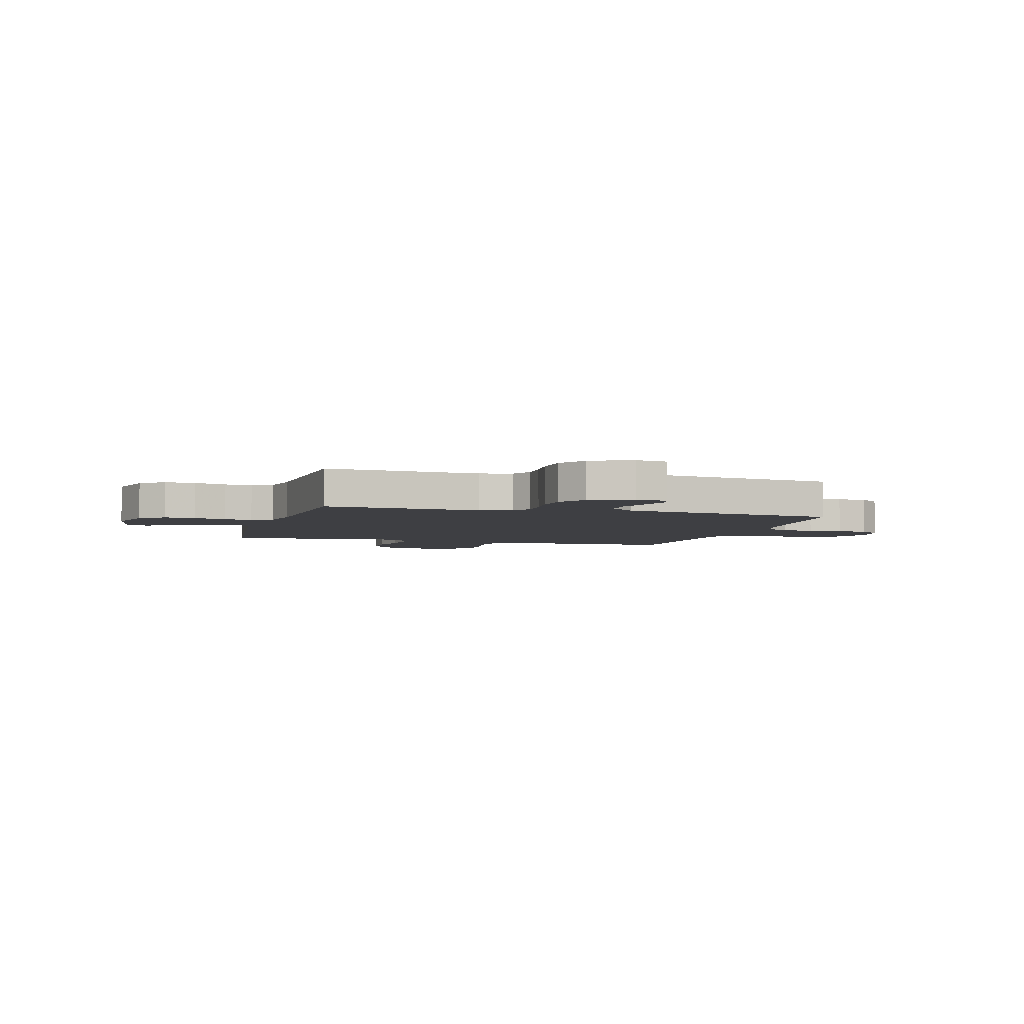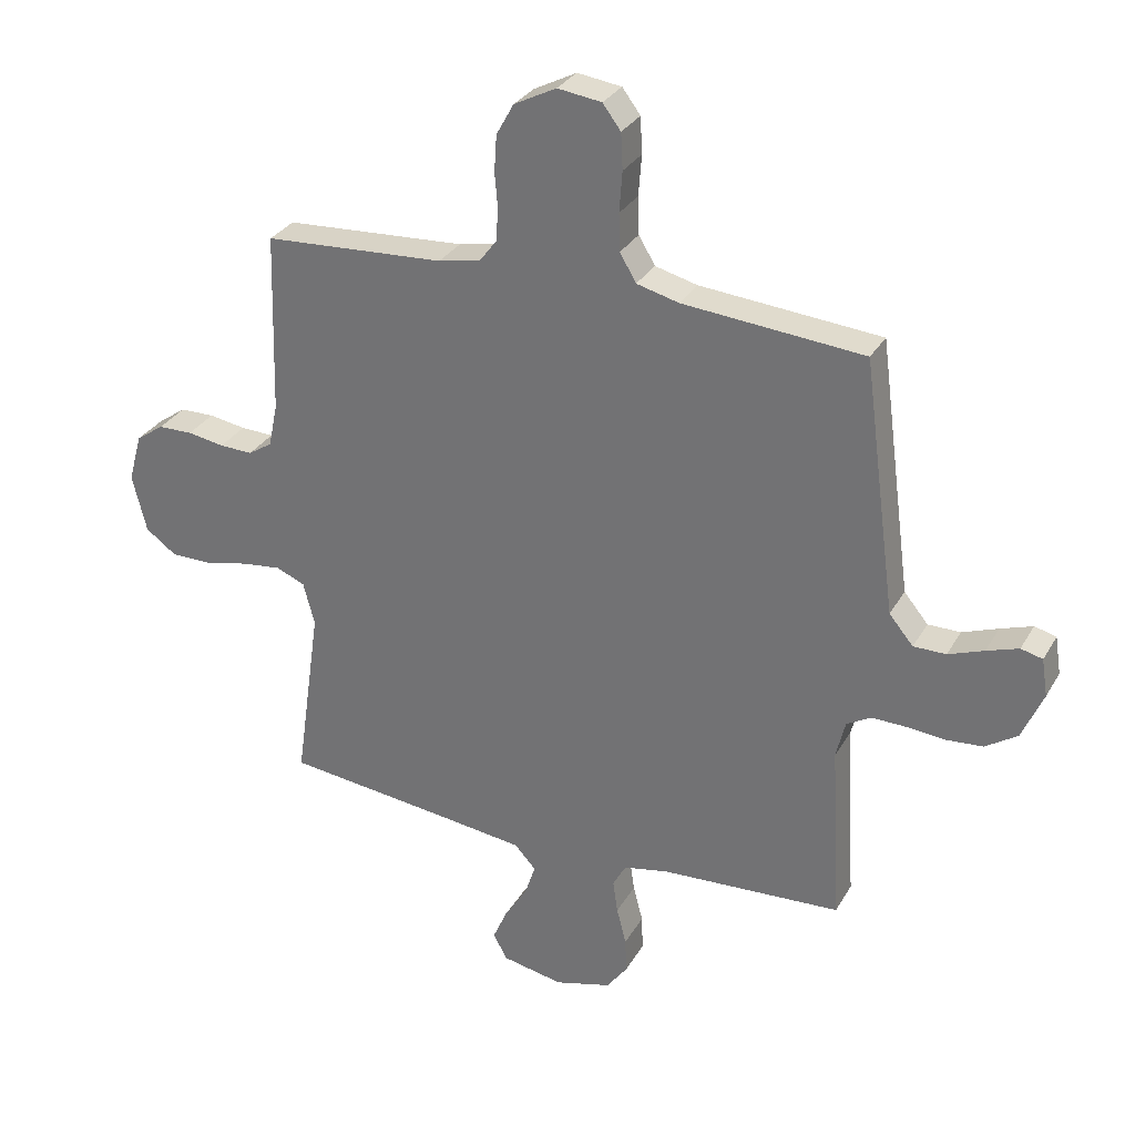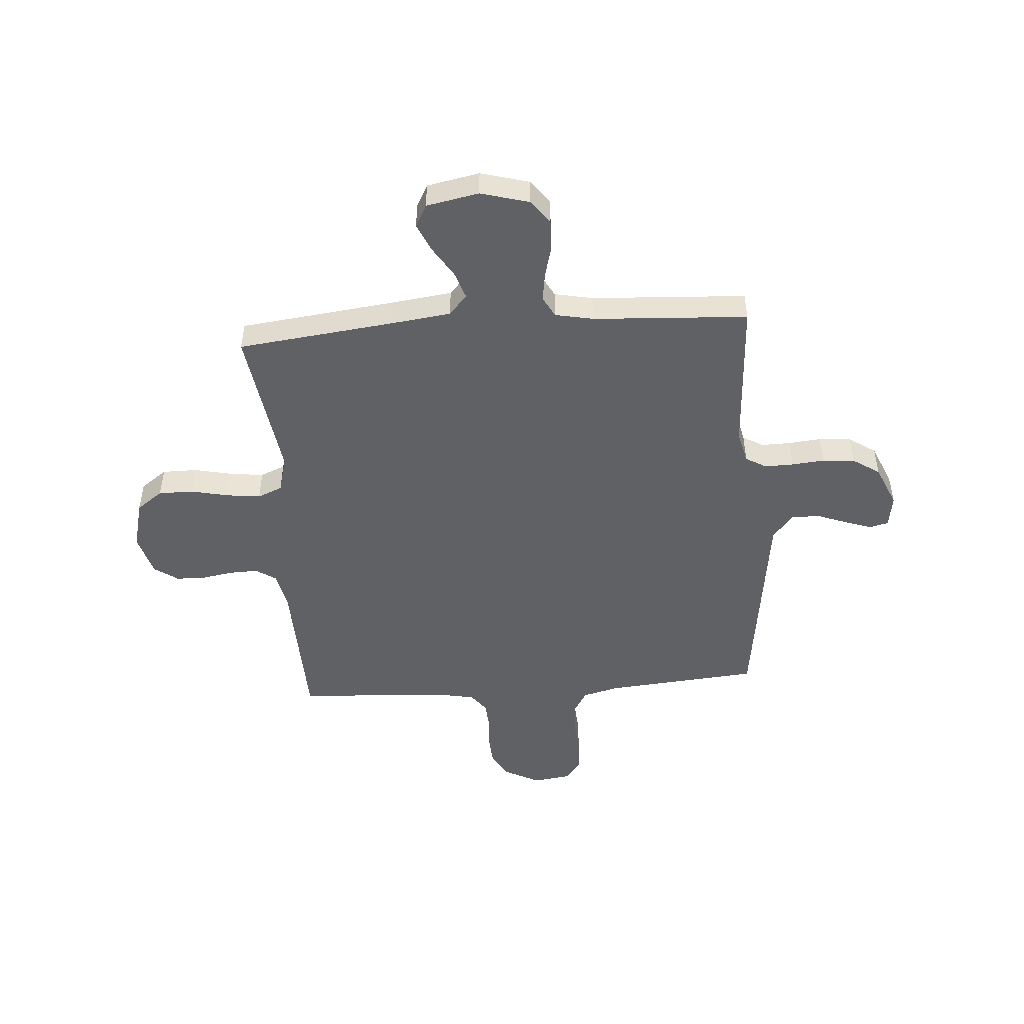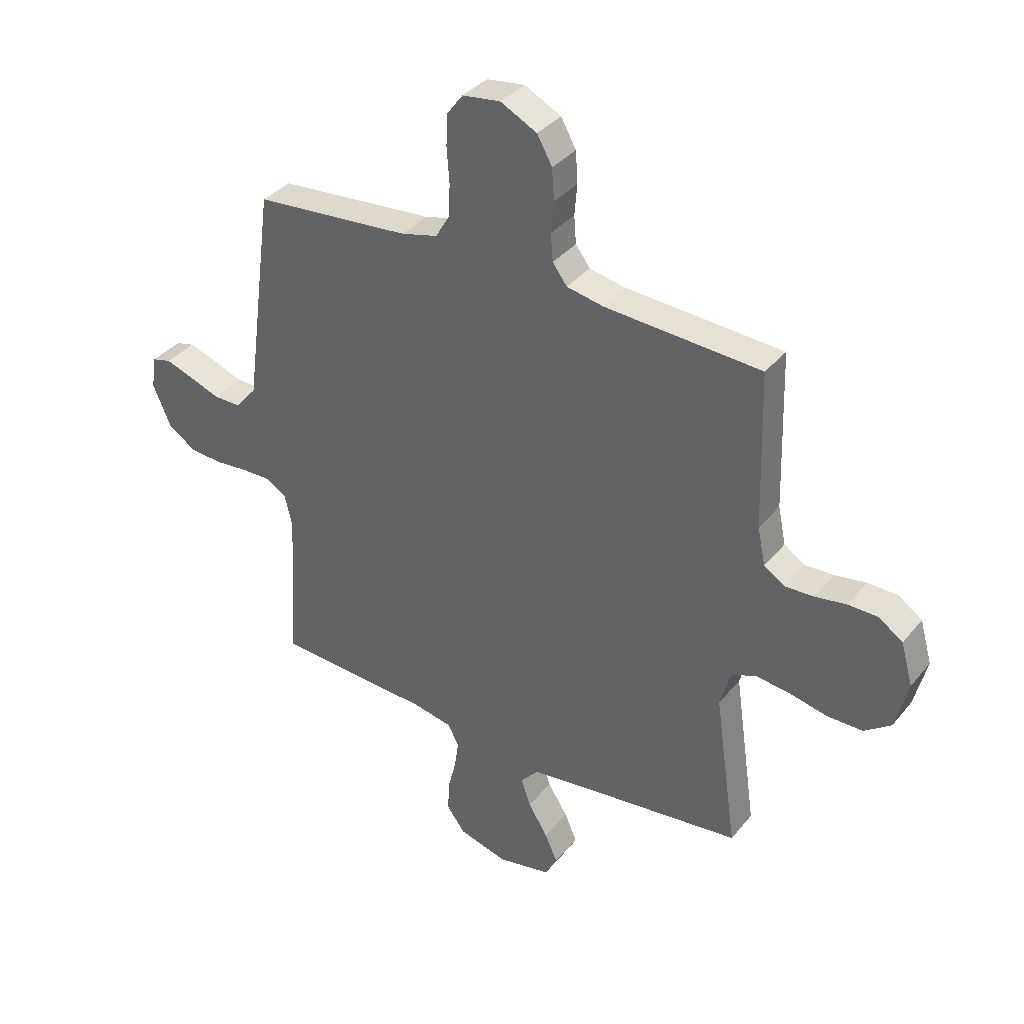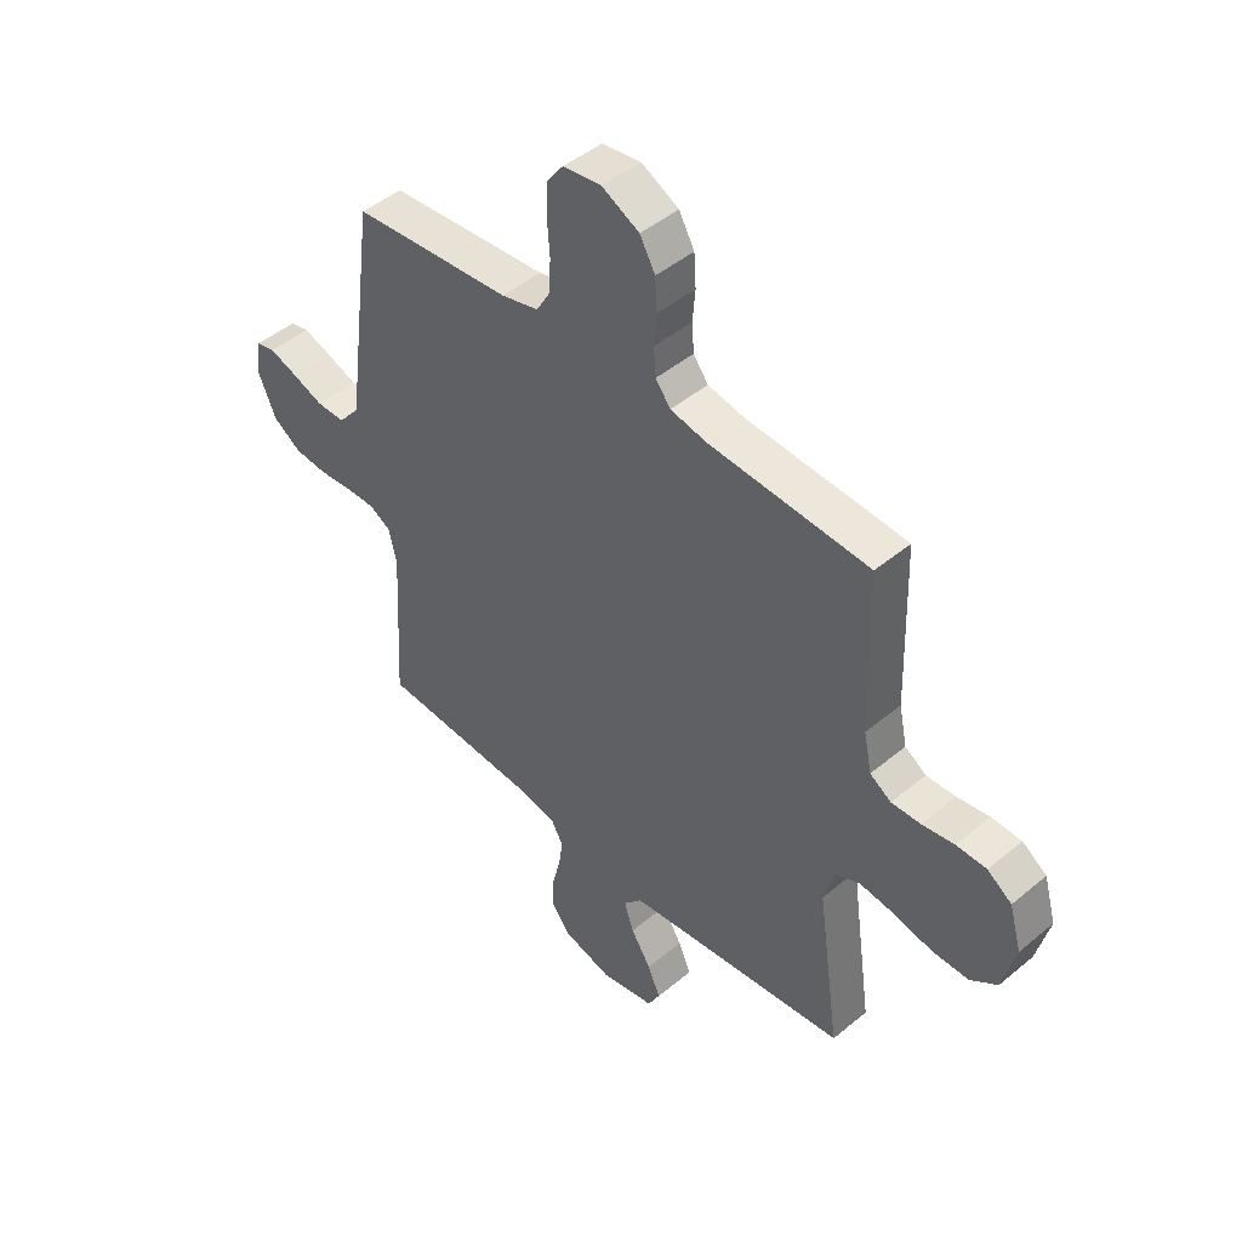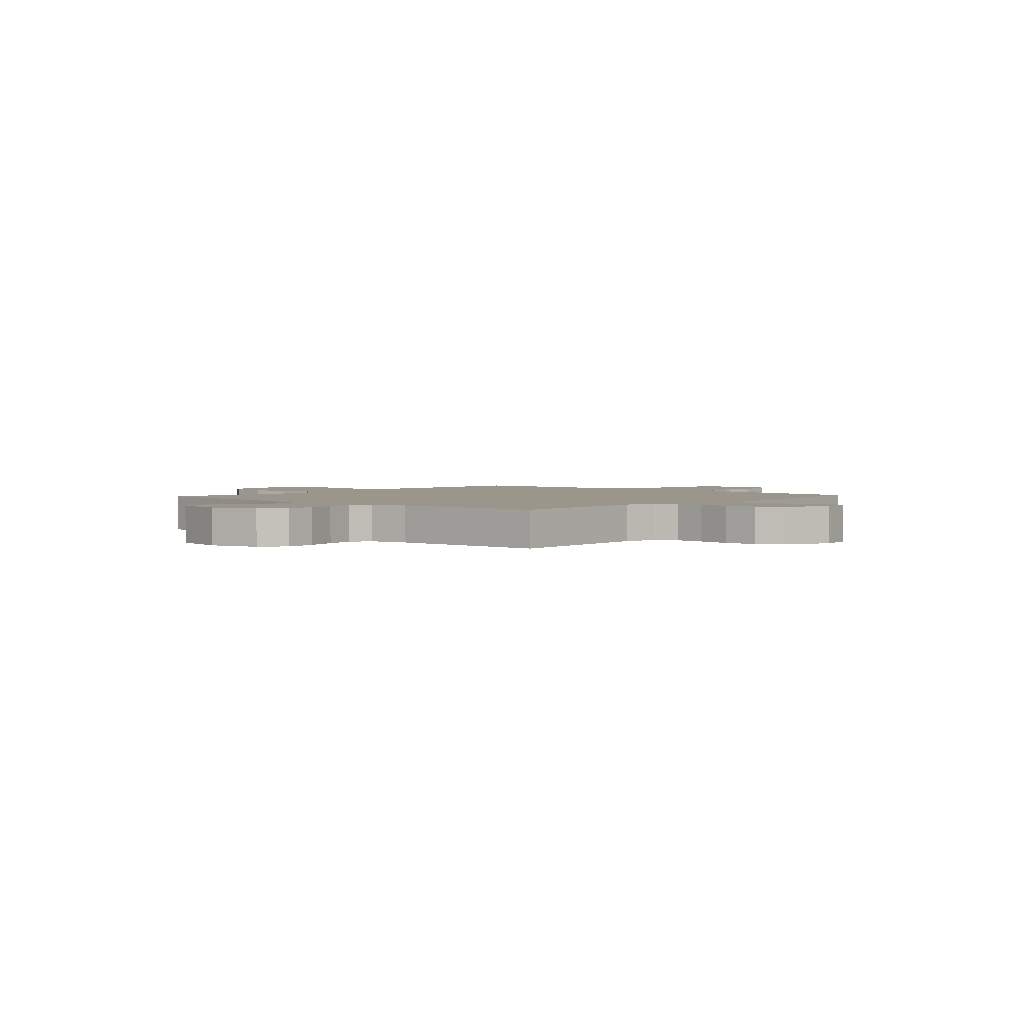
<metadata>
{"format":"obj","ext":"obj","renderer":"f3d","projection":"perspective","resolution":1024,"background":"white","views":[{"elev":-4.2,"azim":-106.0,"up":"+Y"},{"elev":30.4,"azim":-154.9,"up":"+Z"},{"elev":-48.7,"azim":-175.8,"up":"+Y"},{"elev":36.0,"azim":33.8,"up":"+Z"},{"elev":46.2,"azim":46.4,"up":"+Z"},{"elev":2.5,"azim":-137.9,"up":"+Y"}]}
</metadata>
<code>
v 0.5 0.07 0.5
v 0.509 0.07 0.2
v 0.524 0.07 0.128
v 0.564 0.07 0.102
v 0.619 0.07 0.104
v 0.68 0.07 0.114
v 0.737 0.07 0.113
v 0.783 0.07 0.081
v 0.806 0.07 0
v 0.782 0.07 -0.096
v 0.731 0.07 -0.133
v 0.663 0.07 -0.133
v 0.59 0.07 -0.117
v 0.524 0.07 -0.109
v 0.476 0.07 -0.129
v 0.457 0.07 -0.2
v 0.5 0.07 -0.5
v 0.2 0.07 -0.535
v 0.08 0.07 -0.55
v 0.045 0.07 -0.589
v 0.063 0.07 -0.643
v 0.101 0.07 -0.703
v 0.125 0.07 -0.758
v 0.102 0.07 -0.801
v 0 0.07 -0.821
v -0.094 0.07 -0.795
v -0.129 0.07 -0.748
v -0.127 0.07 -0.689
v -0.111 0.07 -0.627
v -0.103 0.07 -0.572
v -0.125 0.07 -0.532
v -0.2 0.07 -0.517
v -0.5 0.07 -0.5
v -0.483 0.07 -0.2
v -0.498 0.07 -0.137
v -0.538 0.07 -0.114
v -0.594 0.07 -0.115
v -0.658 0.07 -0.121
v -0.72 0.07 -0.116
v -0.773 0.07 -0.081
v -0.808 0.07 0
v -0.798 0.07 0.063
v -0.762 0.07 0.072
v -0.709 0.07 0.054
v -0.65 0.07 0.032
v -0.596 0.07 0.032
v -0.556 0.07 0.08
v -0.54 0.07 0.2
v -0.5 0.07 0.5
v -0.2 0.07 0.526
v -0.13 0.07 0.544
v -0.103 0.07 0.59
v -0.101 0.07 0.652
v -0.106 0.07 0.719
v -0.103 0.07 0.779
v -0.073 0.07 0.819
v 0 0.07 0.829
v 0.07 0.07 0.793
v 0.099 0.07 0.741
v 0.103 0.07 0.681
v 0.098 0.07 0.622
v 0.102 0.07 0.569
v 0.13 0.07 0.532
v 0.2 0.07 0.518
v 0.5 0 0.5
v 0.509 0 0.2
v 0.524 0 0.128
v 0.564 0 0.102
v 0.619 0 0.104
v 0.68 0 0.114
v 0.737 0 0.113
v 0.783 0 0.081
v 0.806 0 0
v 0.782 0 -0.096
v 0.731 0 -0.133
v 0.663 0 -0.133
v 0.59 0 -0.117
v 0.524 0 -0.109
v 0.476 0 -0.129
v 0.457 0 -0.2
v 0.5 0 -0.5
v 0.2 0 -0.535
v 0.08 0 -0.55
v 0.045 0 -0.589
v 0.063 0 -0.643
v 0.101 0 -0.703
v 0.125 0 -0.758
v 0.102 0 -0.801
v 0 0 -0.821
v -0.094 0 -0.795
v -0.129 0 -0.748
v -0.127 0 -0.689
v -0.111 0 -0.627
v -0.103 0 -0.572
v -0.125 0 -0.532
v -0.2 0 -0.517
v -0.5 0 -0.5
v -0.483 0 -0.2
v -0.498 0 -0.137
v -0.538 0 -0.114
v -0.594 0 -0.115
v -0.658 0 -0.121
v -0.72 0 -0.116
v -0.773 0 -0.081
v -0.808 0 0
v -0.798 0 0.063
v -0.762 0 0.072
v -0.709 0 0.054
v -0.65 0 0.032
v -0.596 0 0.032
v -0.556 0 0.08
v -0.54 0 0.2
v -0.5 0 0.5
v -0.2 0 0.526
v -0.13 0 0.544
v -0.103 0 0.59
v -0.101 0 0.652
v -0.106 0 0.719
v -0.103 0 0.779
v -0.073 0 0.819
v 0 0 0.829
v 0.07 0 0.793
v 0.099 0 0.741
v 0.103 0 0.681
v 0.098 0 0.622
v 0.102 0 0.569
v 0.13 0 0.532
v 0.2 0 0.518
f 58 59 60 61
f 58 61 62
f 57 58 62
f 56 57 62
f 53 54 55 56
f 52 53 56 62
f 51 52 62 63
f 48 49 50
f 47 48 50 51
f 46 47 51 63
f 42 43 44 45
f 40 41 42 45
f 40 45 46
f 37 38 39 40
f 36 37 40 46
f 35 36 46 63
f 32 33 34
f 31 32 34 35
f 26 27 28 29
f 26 29 30
f 25 26 30
f 24 25 30
f 21 22 23 24
f 20 21 24 30
f 19 20 30 31
f 16 17 18
f 15 16 18 19
f 10 11 12 13
f 10 13 14
f 9 10 14
f 8 9 14
f 5 6 7 8
f 4 5 8 14
f 3 4 14 15
f 64 1 2
f 31 35 63 64
f 15 19 31 64
f 2 3 15 64
f 125 124 123 122
f 126 125 122
f 126 122 121
f 126 121 120
f 120 119 118 117
f 126 120 117 116
f 127 126 116 115
f 114 113 112
f 115 114 112 111
f 127 115 111 110
f 109 108 107 106
f 109 106 105 104
f 110 109 104
f 104 103 102 101
f 110 104 101 100
f 127 110 100 99
f 98 97 96
f 99 98 96 95
f 93 92 91 90
f 94 93 90
f 94 90 89
f 94 89 88
f 88 87 86 85
f 94 88 85 84
f 95 94 84 83
f 82 81 80
f 83 82 80 79
f 77 76 75 74
f 78 77 74
f 78 74 73
f 78 73 72
f 72 71 70 69
f 78 72 69 68
f 79 78 68 67
f 66 65 128
f 128 127 99 95
f 128 95 83 79
f 128 79 67 66
f 1 65 66 2
f 2 66 67 3
f 3 67 68 4
f 4 68 69 5
f 5 69 70 6
f 6 70 71 7
f 7 71 72 8
f 8 72 73 9
f 9 73 74 10
f 10 74 75 11
f 11 75 76 12
f 12 76 77 13
f 13 77 78 14
f 14 78 79 15
f 15 79 80 16
f 16 80 81 17
f 17 81 82 18
f 18 82 83 19
f 19 83 84 20
f 20 84 85 21
f 21 85 86 22
f 22 86 87 23
f 23 87 88 24
f 24 88 89 25
f 25 89 90 26
f 26 90 91 27
f 27 91 92 28
f 28 92 93 29
f 29 93 94 30
f 30 94 95 31
f 31 95 96 32
f 32 96 97 33
f 33 97 98 34
f 34 98 99 35
f 35 99 100 36
f 36 100 101 37
f 37 101 102 38
f 38 102 103 39
f 39 103 104 40
f 40 104 105 41
f 41 105 106 42
f 42 106 107 43
f 43 107 108 44
f 44 108 109 45
f 45 109 110 46
f 46 110 111 47
f 47 111 112 48
f 48 112 113 49
f 49 113 114 50
f 50 114 115 51
f 51 115 116 52
f 52 116 117 53
f 53 117 118 54
f 54 118 119 55
f 55 119 120 56
f 56 120 121 57
f 57 121 122 58
f 58 122 123 59
f 59 123 124 60
f 60 124 125 61
f 61 125 126 62
f 62 126 127 63
f 63 127 128 64
f 64 128 65 1

</code>
